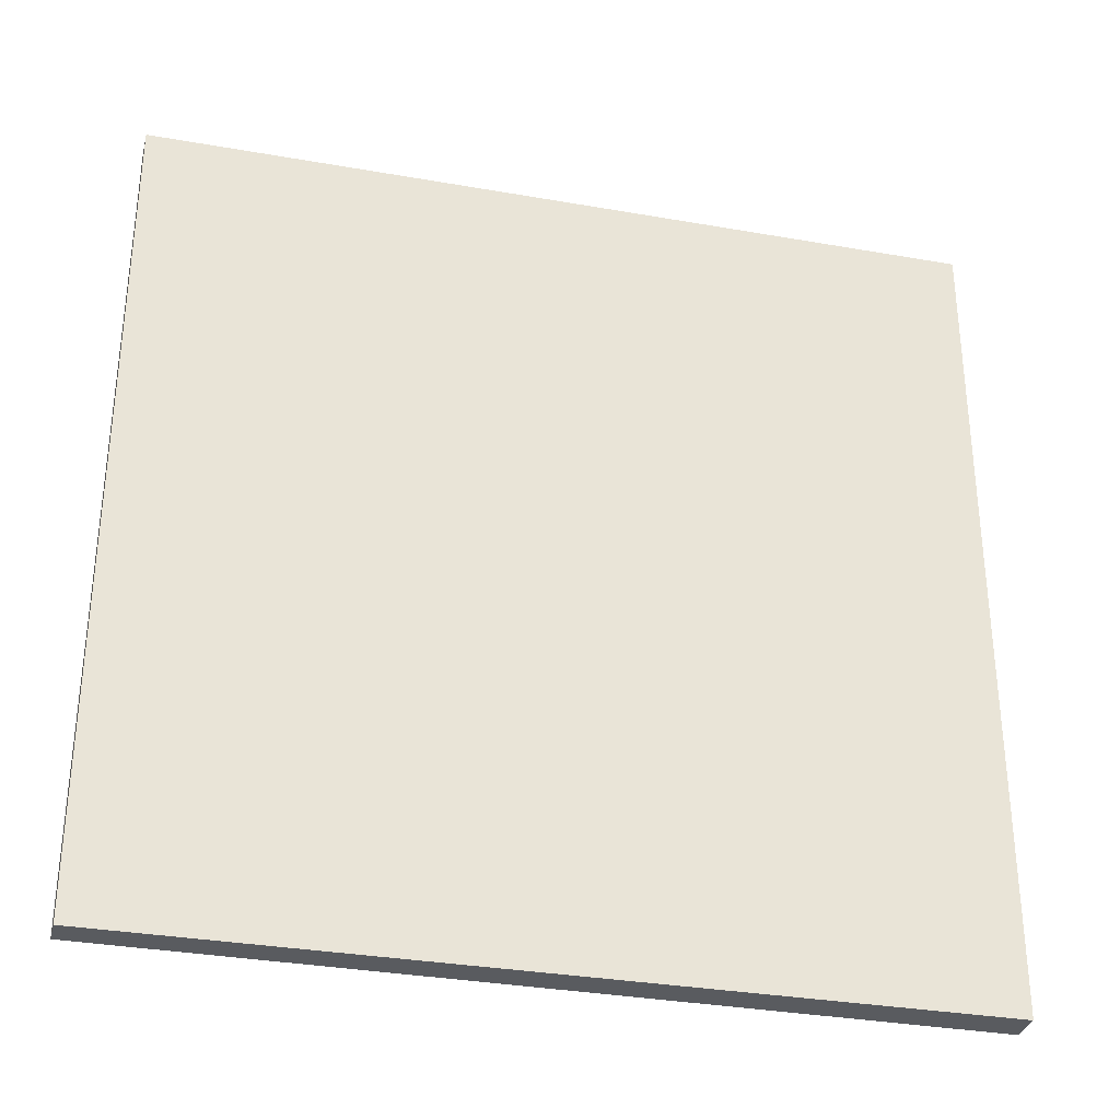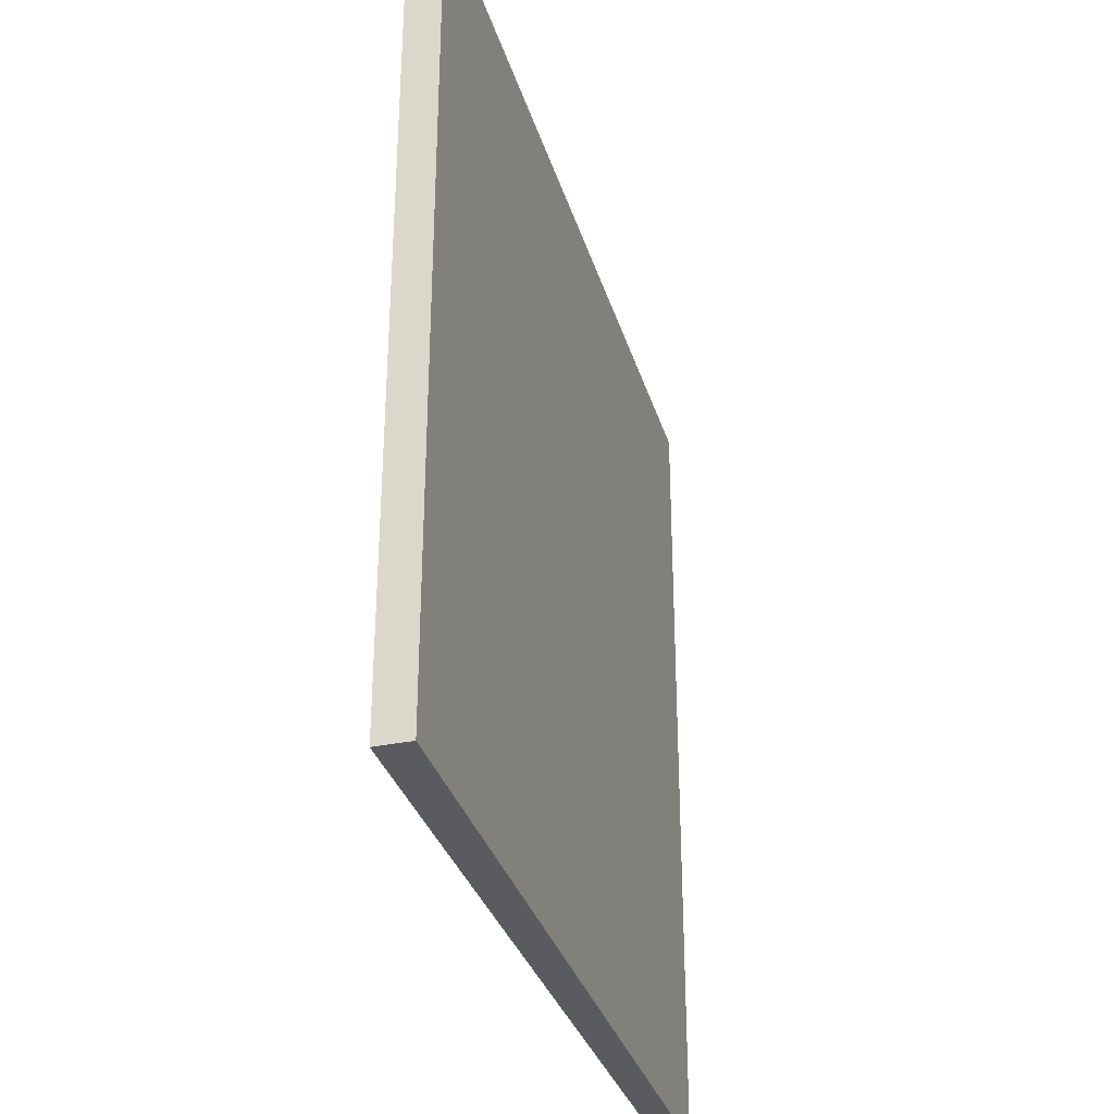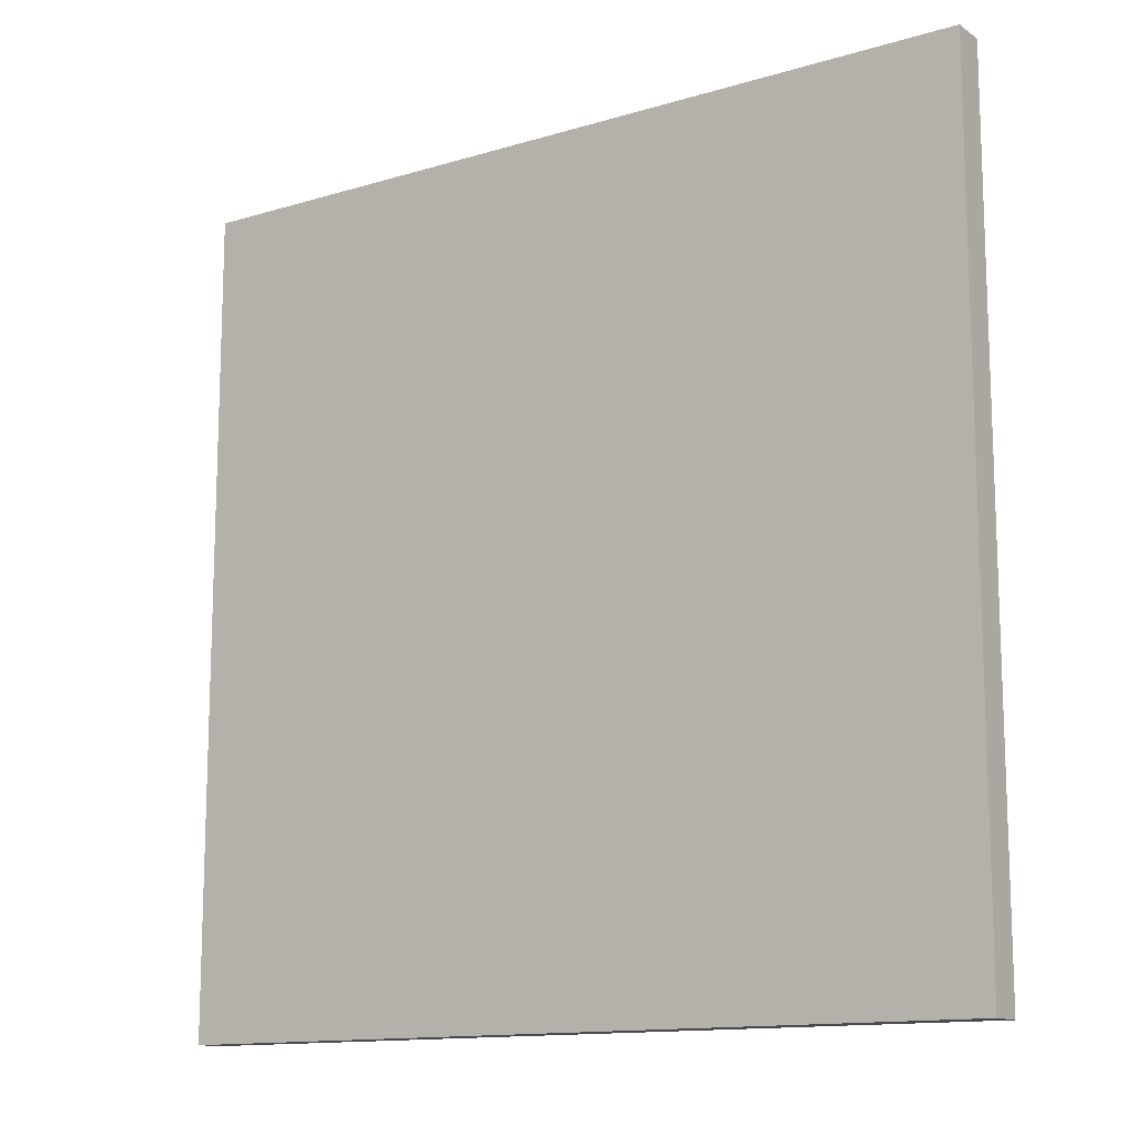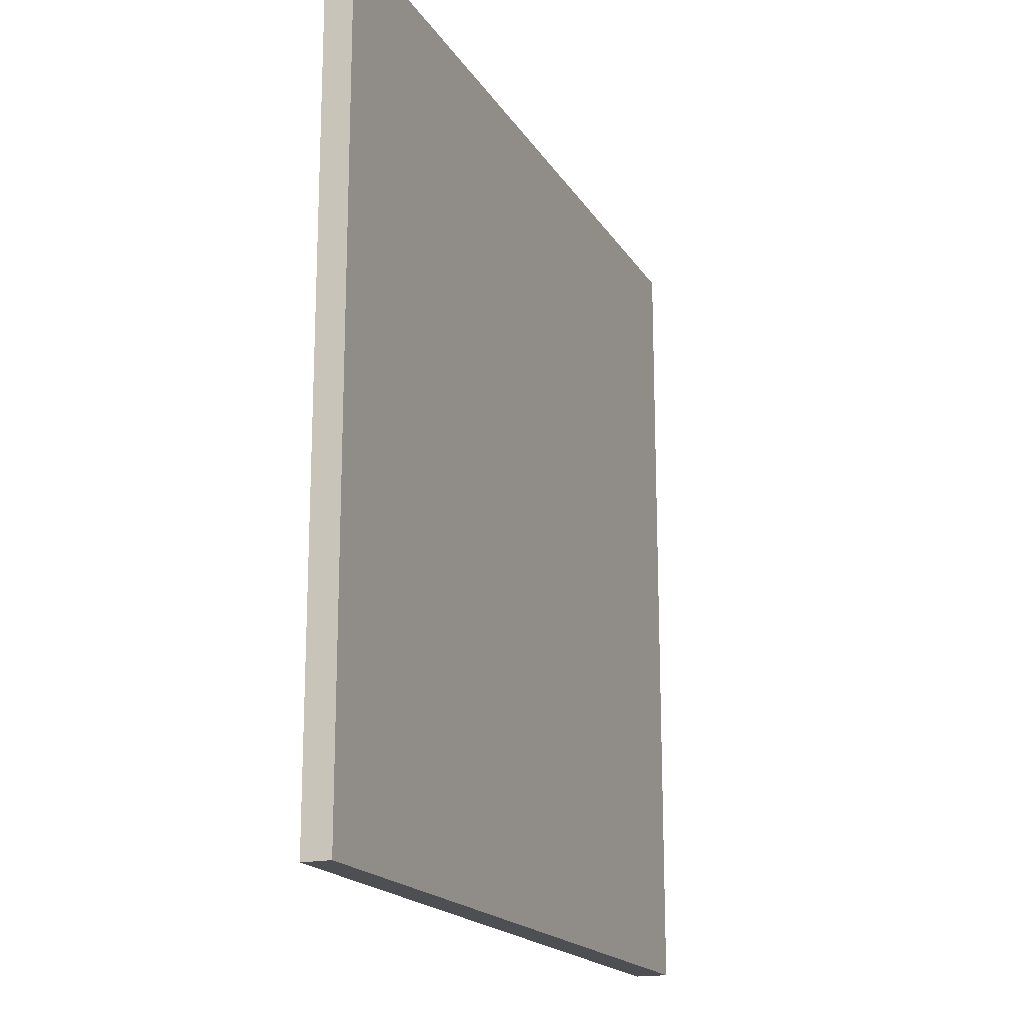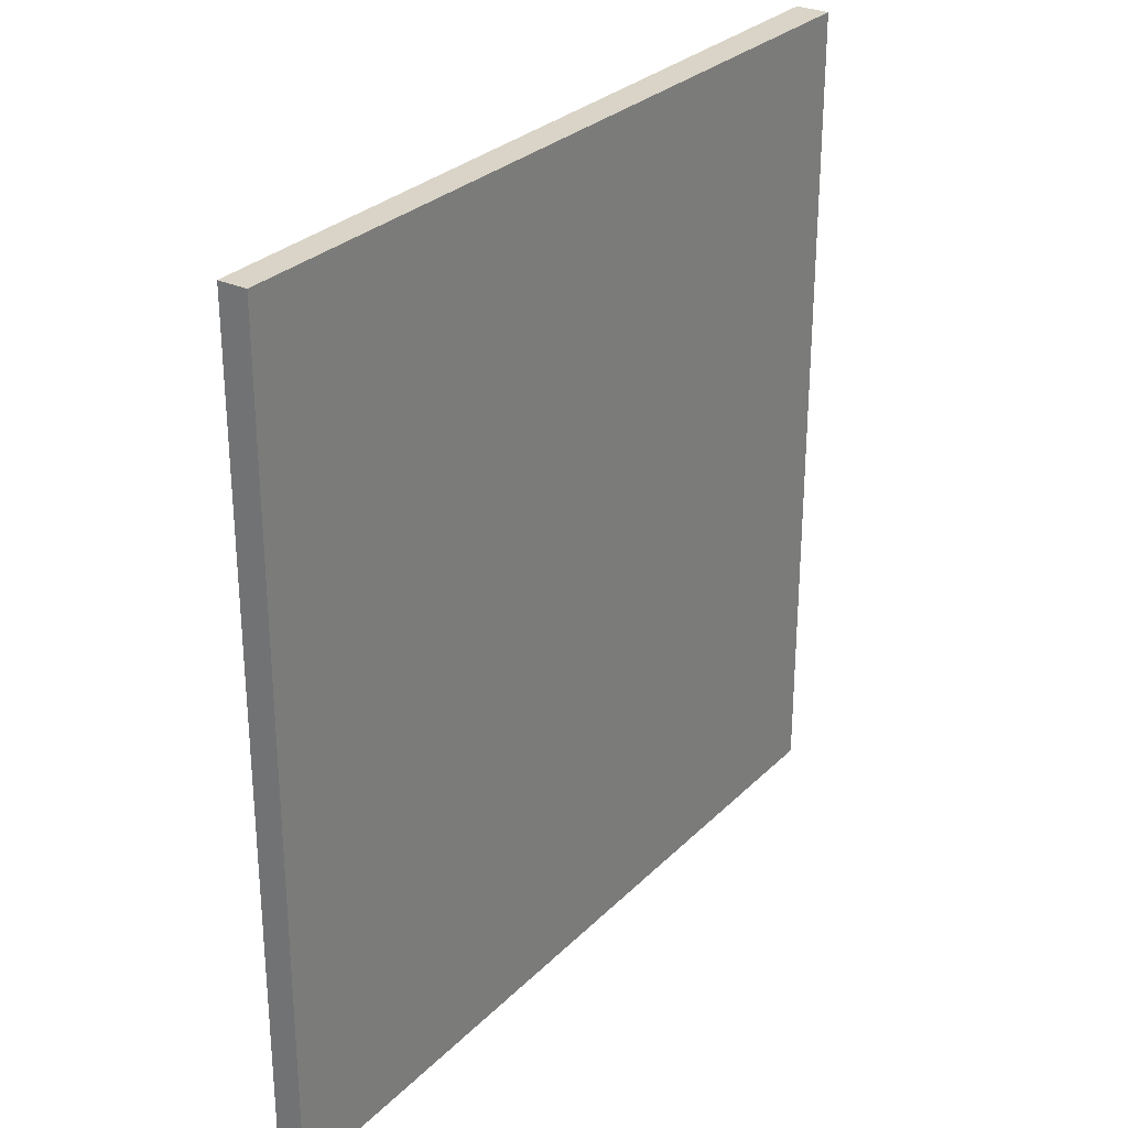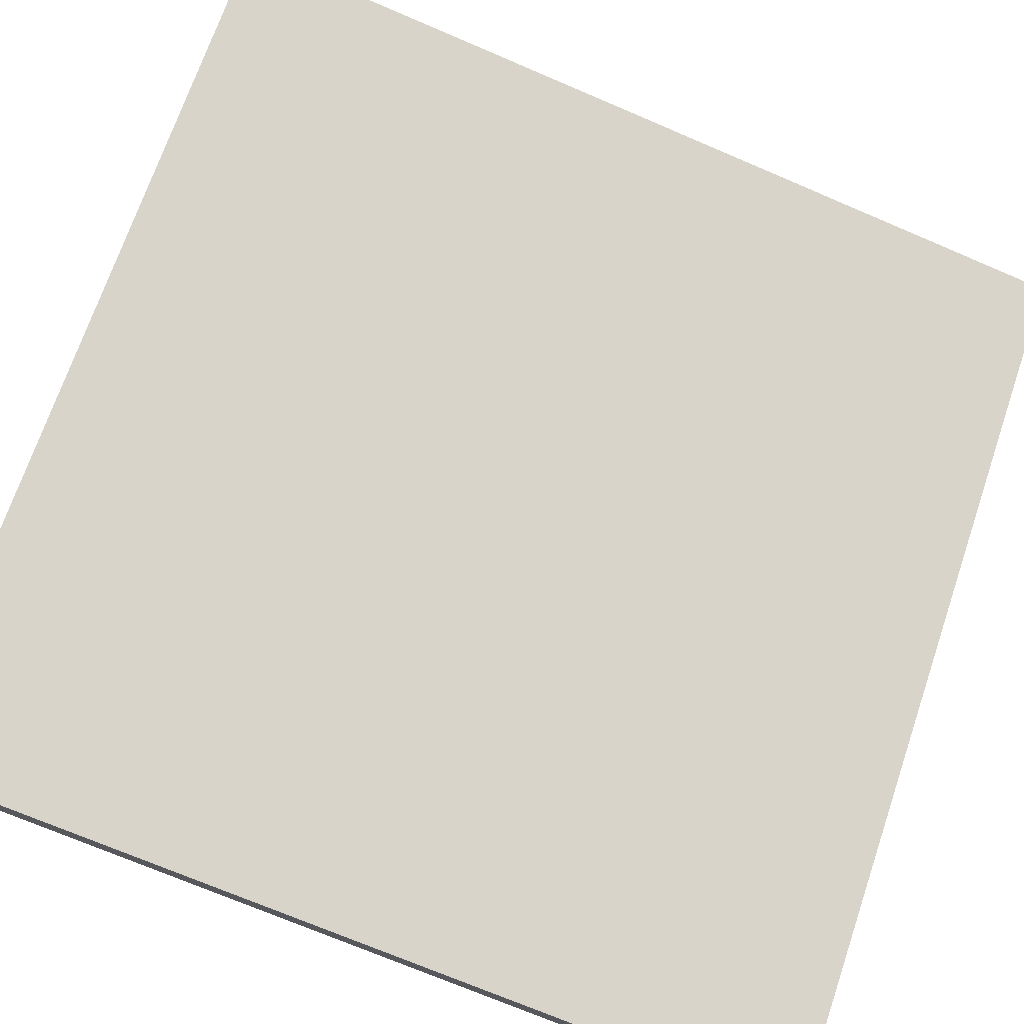
<metadata>
{"format":"obj","ext":"obj","renderer":"f3d","projection":"perspective","resolution":1024,"background":"white","views":[{"elev":-32.5,"azim":21.3,"up":"+Z"},{"elev":-33.1,"azim":141.3,"up":"+Z"},{"elev":-13.1,"azim":69.6,"up":"+Z"},{"elev":-18.0,"azim":-32.9,"up":"+Z"},{"elev":28.7,"azim":-20.0,"up":"+Z"},{"elev":-72.4,"azim":66.9,"up":"+Y"}]}
</metadata>
<code>
v 13.95 70.7 -3.706
v 13.95 70.7 3.706
v 14.1 70.5 -3.706
v 14.1 70.5 3.706
v 19.99 75 -3.706
v 19.99 75 3.706
v 20.17 74.75 -3.706
v 20.17 74.75 3.706
f 1 3 4
f 4 2 1
f 5 6 8
f 8 7 5
f 1 2 6
f 6 5 1
f 3 7 8
f 8 4 3
f 1 5 7
f 7 3 1
f 2 4 8
f 8 6 2

</code>
